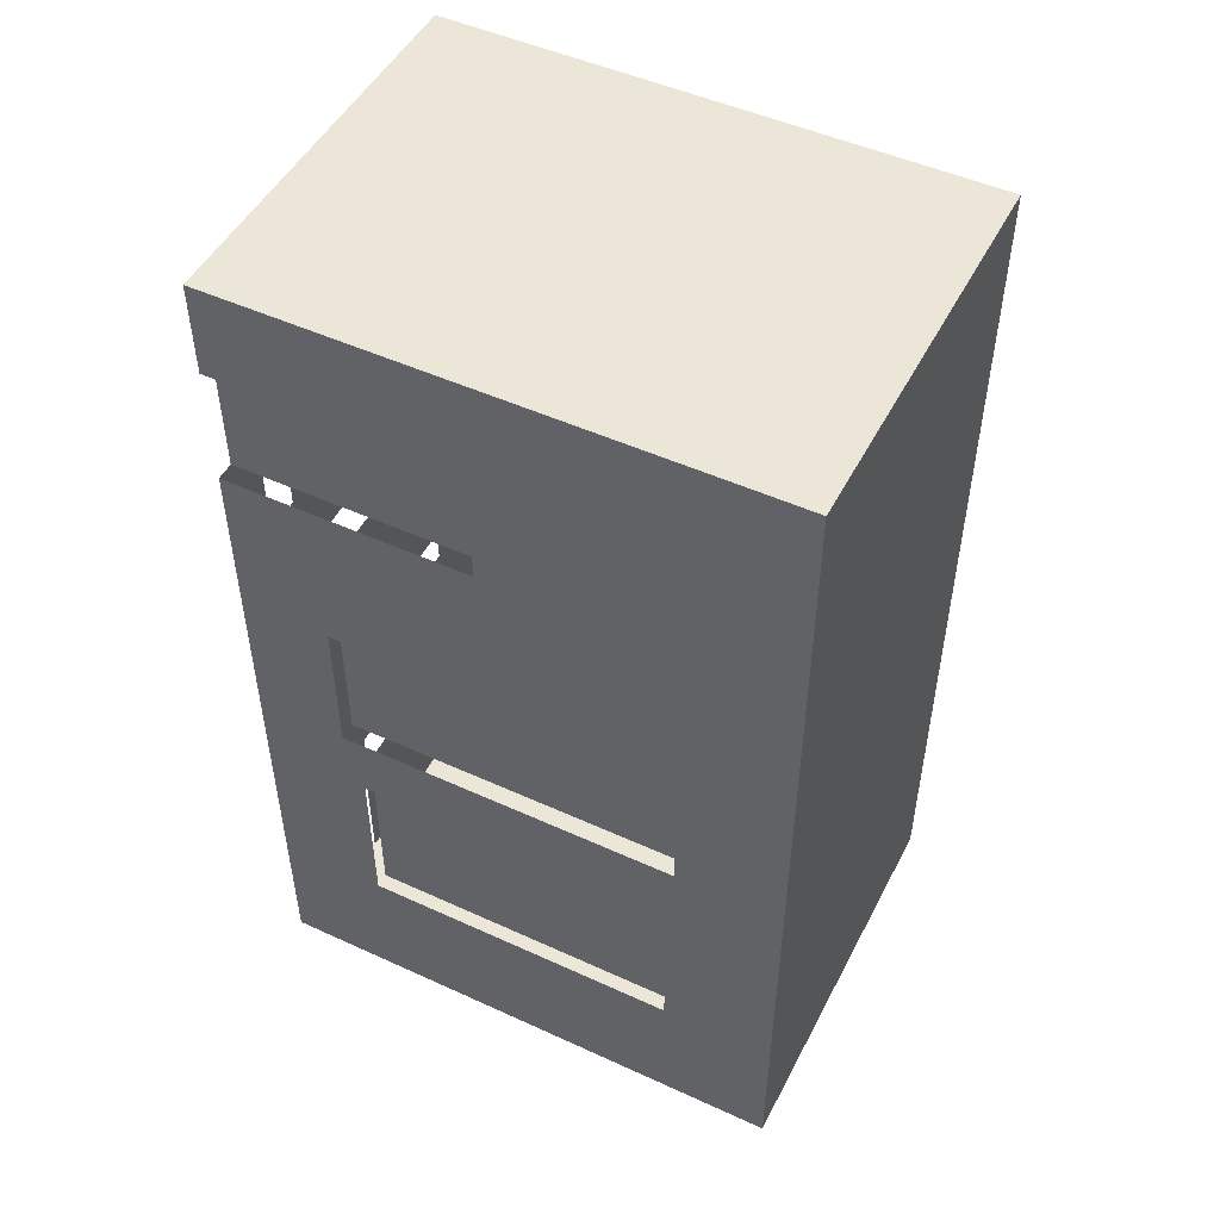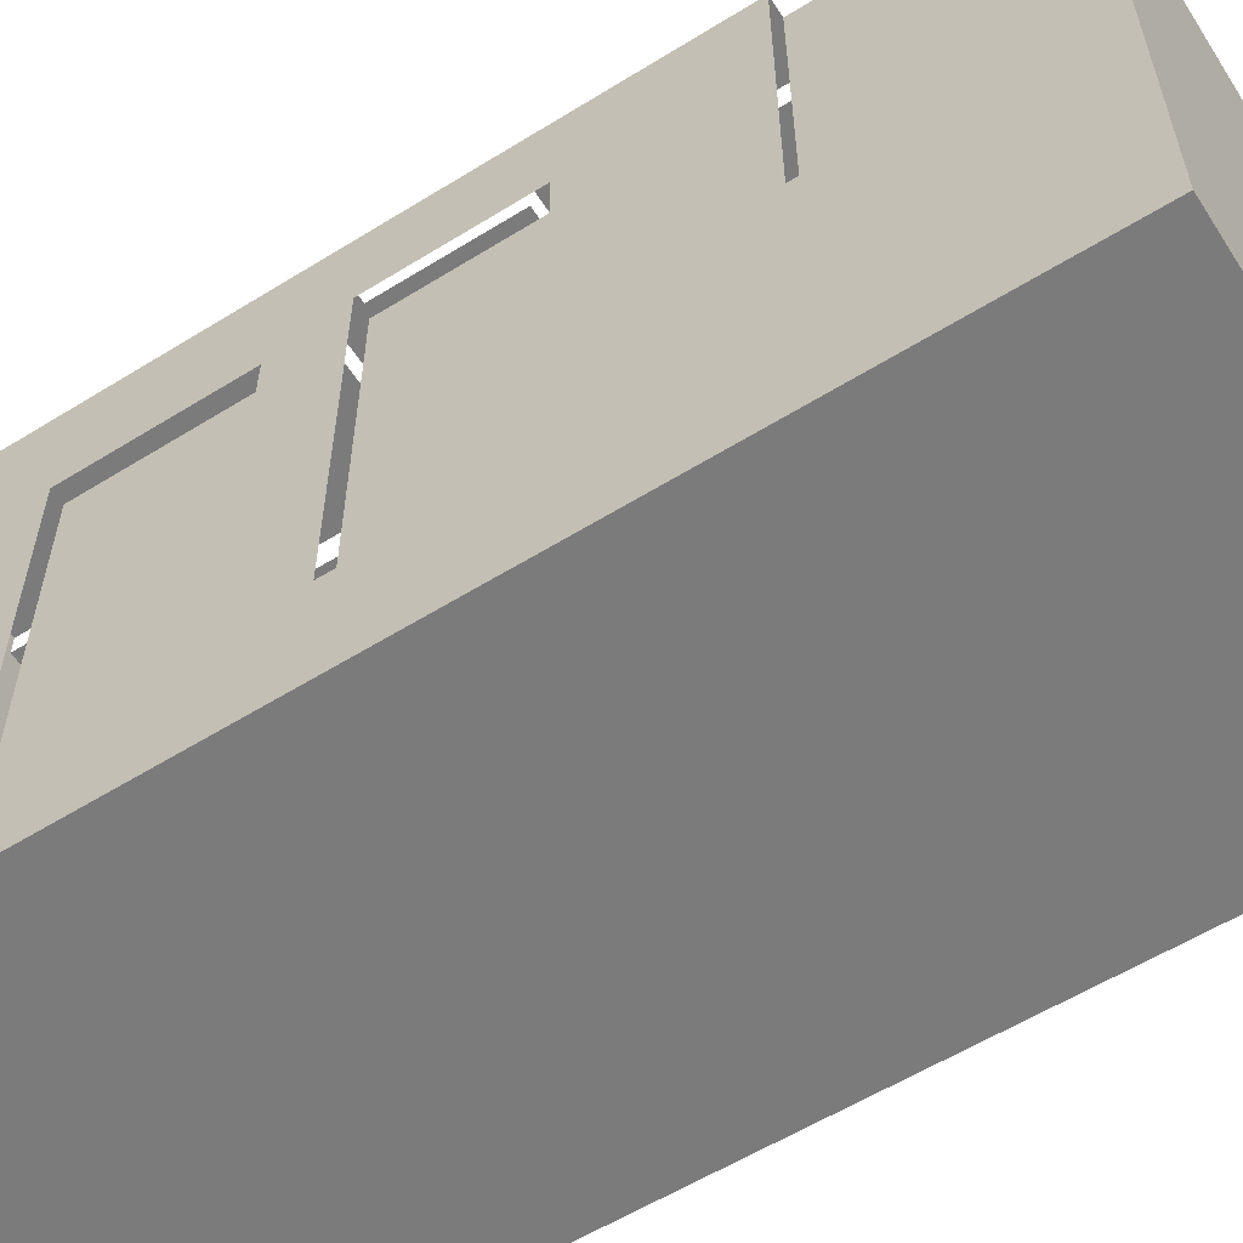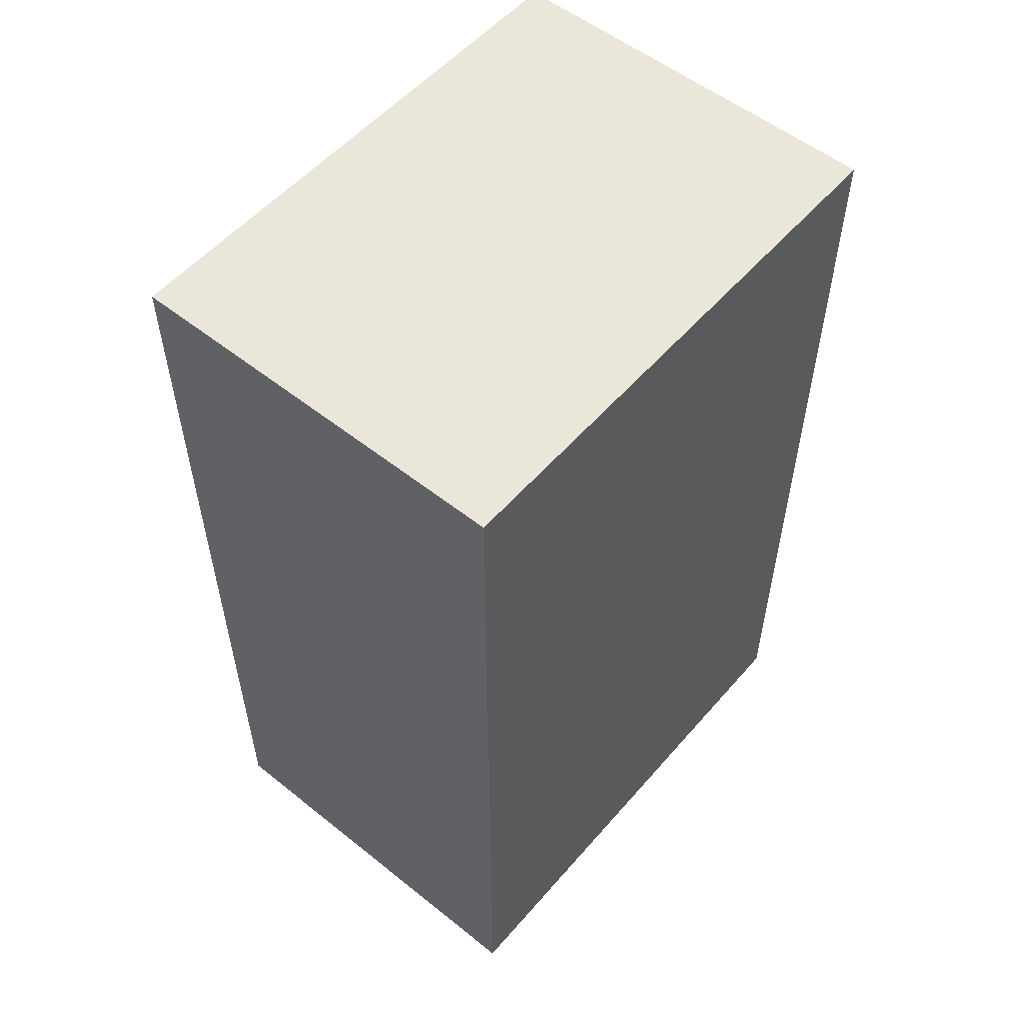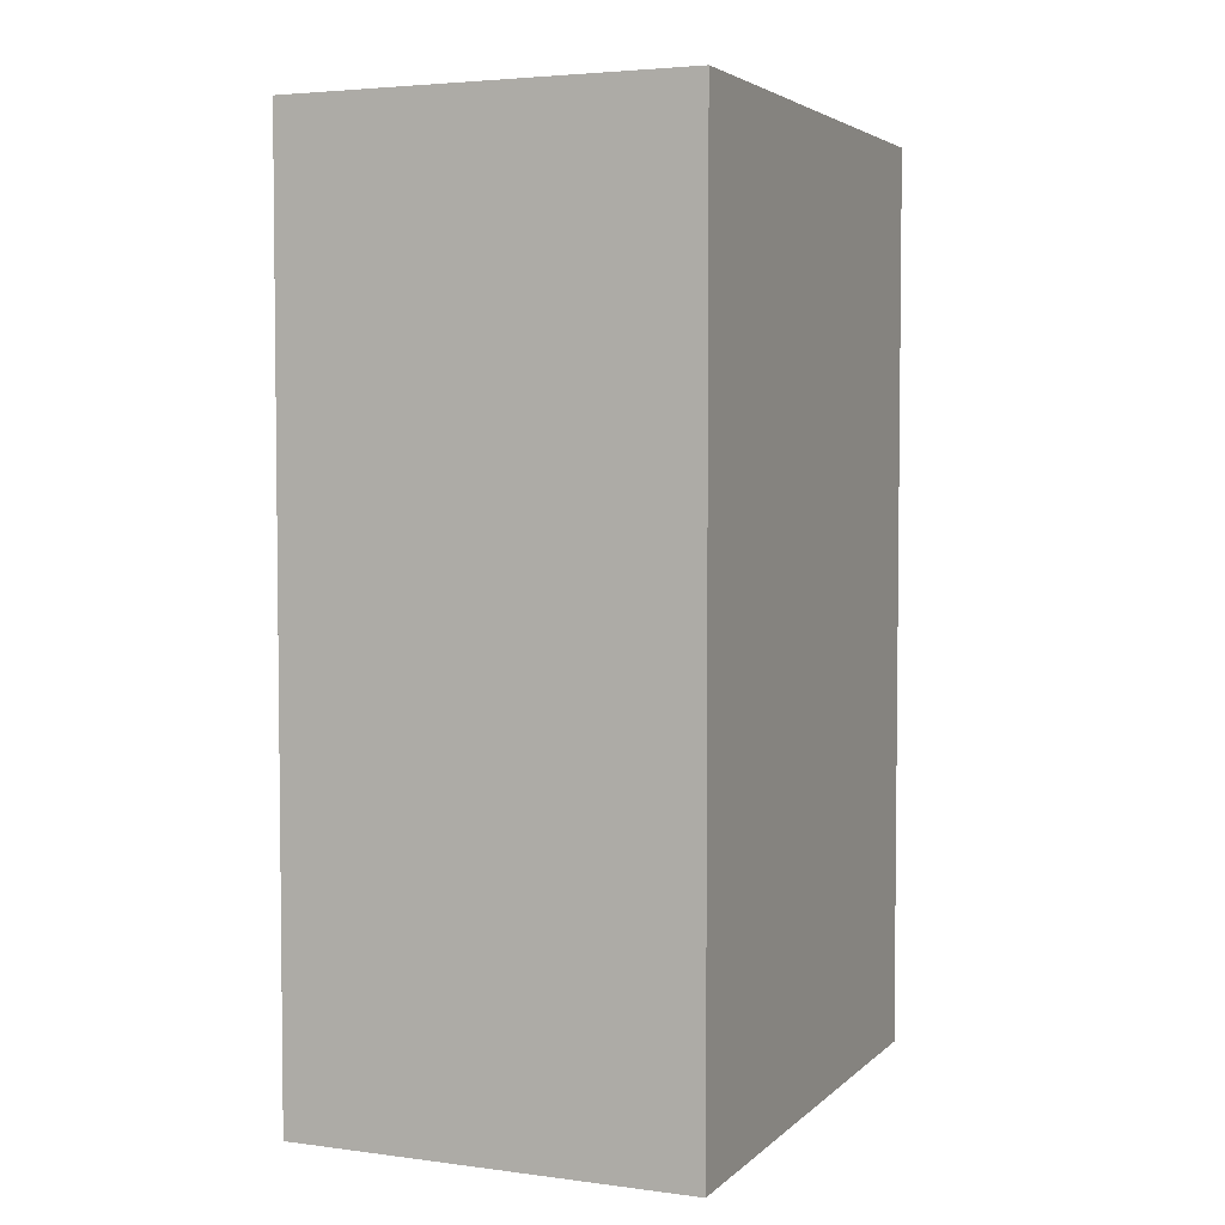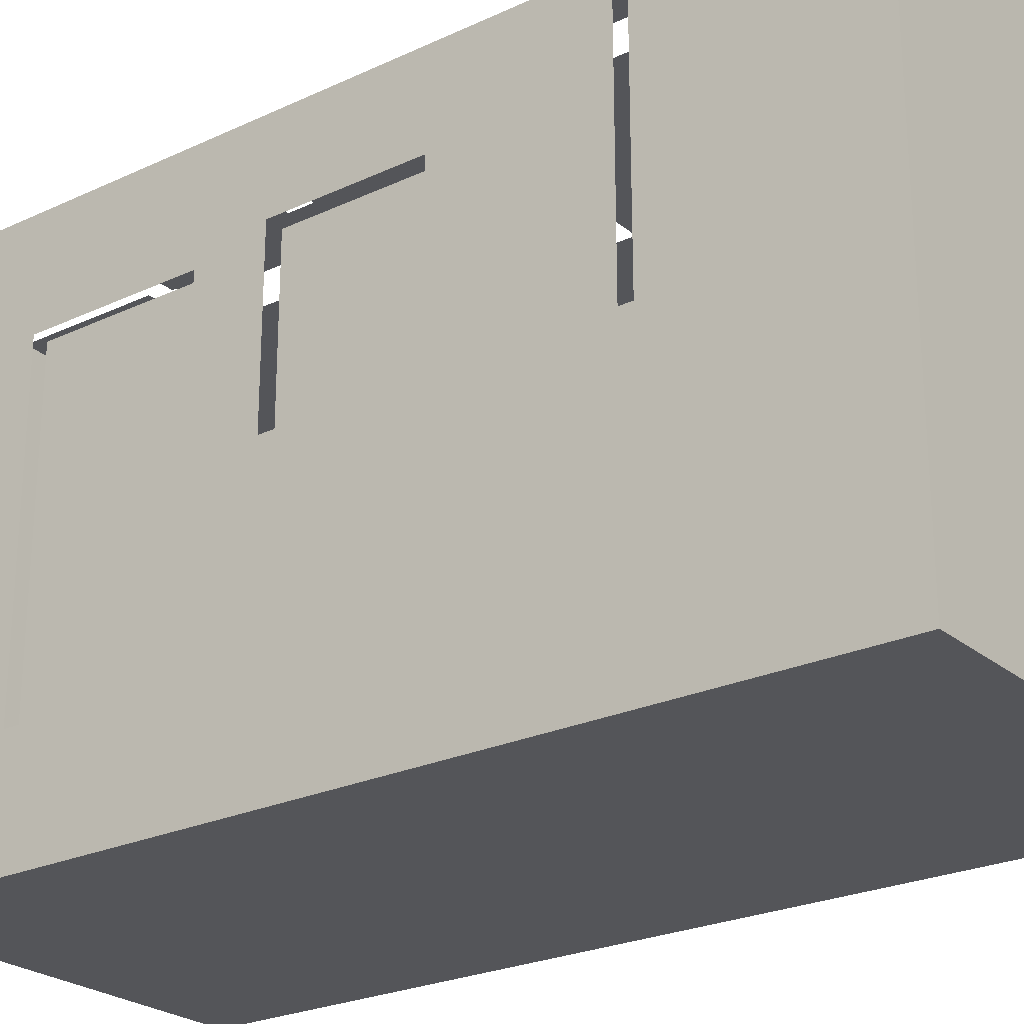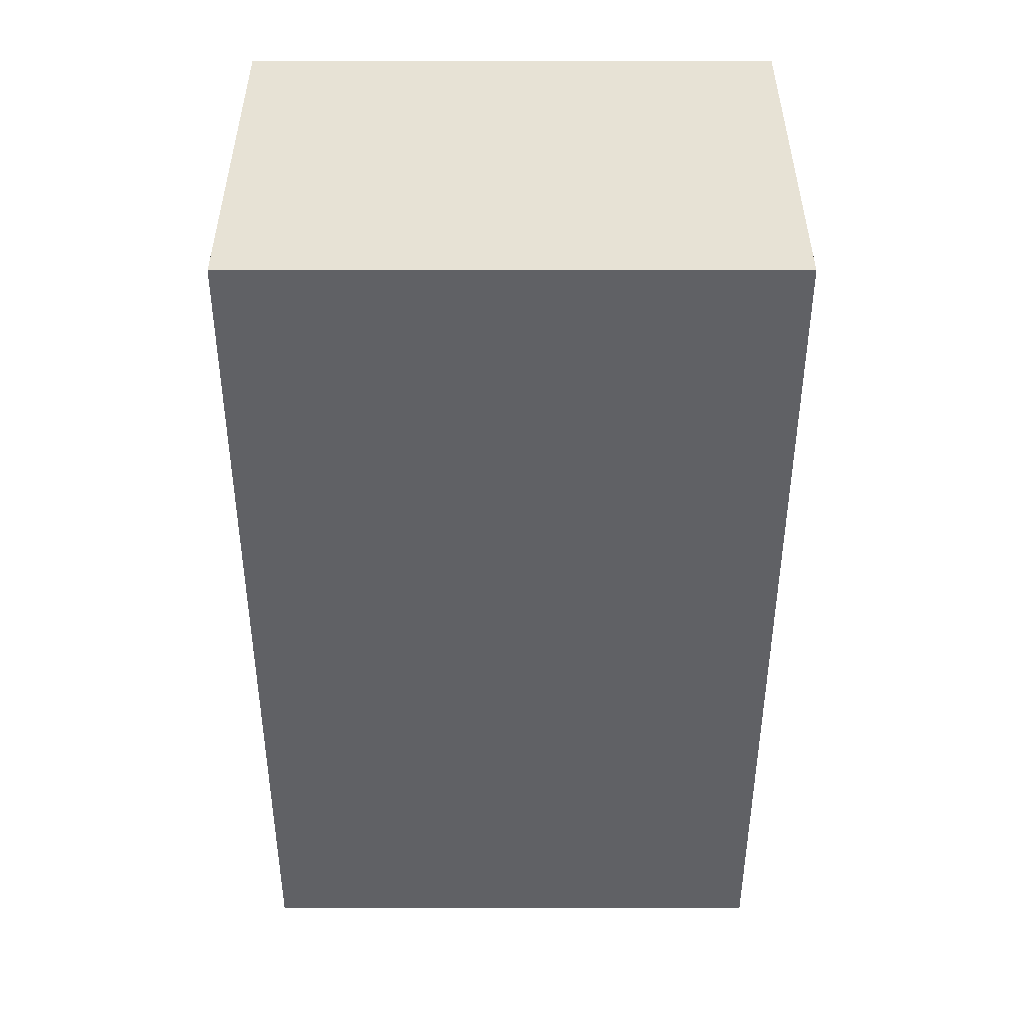
<metadata>
{"format":"obj","ext":"obj","renderer":"f3d","projection":"perspective","resolution":1024,"background":"white","views":[{"elev":49.5,"azim":116.8,"up":"+Y"},{"elev":-58.4,"azim":122.6,"up":"+Z"},{"elev":54.8,"azim":-139.9,"up":"+Y"},{"elev":4.0,"azim":-156.9,"up":"+Y"},{"elev":-24.8,"azim":127.2,"up":"+Z"},{"elev":40.5,"azim":-90.0,"up":"+Y"}]}
</metadata>
<code>
o SketchUp.016_ID159
v 9.956 11.38 -3.846
v 9.651 11.38 -8.5
v 9.651 11.38 -3.846
v 9.956 11.38 -8.5
v 9.956 13.4 -8.5
v 9.651 11.38 -8.5
v 9.956 11.38 -8.5
v 9.651 13.4 -8.5
v 9.956 13.4 -8.5
v 9.651 13.4 -3.846
v 9.651 13.4 -8.5
v 9.956 13.4 -3.846
f 1 2 3
f 2 1 4
f 5 6 7
f 6 5 8
f 9 10 11
f 10 9 12
o SketchUp.015_ID151
v 9.651 11.38 -8.5
v 9.651 13.4 -3.846
v 9.651 11.38 -3.846
v 9.651 13.4 -8.5
f 13 14 15
f 14 13 16
o SketchUp.014_ID145
v 9.956 6.272 -5.343
v 9.67 6.272 -11.05
v 9.67 6.272 -5.343
v 9.956 6.272 -11.05
v 9.956 8.716 -11.05
v 9.67 6.272 -11.05
v 9.956 6.272 -11.05
v 9.67 8.716 -11.05
v 9.67 8.716 -5.343
v 9.956 6.272 -5.343
v 9.67 6.272 -5.343
v 9.956 8.716 -5.343
v 9.956 8.716 -11.05
v 9.67 8.716 -5.343
v 9.67 8.716 -11.05
v 9.956 8.716 -5.343
f 17 18 19
f 18 17 20
f 21 22 23
f 22 21 24
f 25 26 27
f 26 25 28
f 29 30 31
f 30 29 32
o SketchUp.013_ID137
v 9.67 6.272 -11.05
v 9.67 8.716 -5.343
v 9.67 6.272 -5.343
v 9.67 8.716 -11.05
f 33 34 35
f 34 33 36
o SketchUp.012_ID131
v 9.956 5.12 -10.96
v 9.721 5.12 -5.643
v 9.721 5.12 -10.96
v 9.956 5.12 -5.643
v 9.721 5.12 -5.643
v 9.956 2.37 -5.643
v 9.721 2.37 -5.643
v 9.956 5.12 -5.643
v 9.956 5.12 -10.96
v 9.721 2.37 -10.96
v 9.956 2.37 -10.96
v 9.721 5.12 -10.96
v 9.956 2.37 -5.643
v 9.721 2.37 -10.96
v 9.721 2.37 -5.643
v 9.956 2.37 -10.96
f 37 38 39
f 38 37 40
f 41 42 43
f 42 41 44
f 45 46 47
f 46 45 48
f 49 50 51
f 50 49 52
o SketchUp.011_ID123
v 9.721 2.37 -10.96
v 9.721 5.12 -5.643
v 9.721 2.37 -5.643
v 9.721 5.12 -10.96
f 53 54 55
f 54 53 56
o SketchUp.010_ID117
v 7.922 2.33 -4.163
v 7.922 0 -3.846
v 7.922 2.33 -3.846
v 7.922 0 -4.163
v 7.922 2.33 -4.163
v 5.591 2.33 -3.846
v 5.591 2.33 -4.163
v 7.922 2.33 -3.846
v 5.591 0 -4.163
v 5.591 2.33 -3.846
v 5.591 0 -3.846
v 5.591 2.33 -4.163
f 57 58 59
f 58 57 60
f 61 62 63
f 62 61 64
f 65 66 67
f 66 65 68
o SketchUp.009_ID109
v 7.922 2.33 -4.163
v 5.591 0 -4.163
v 7.922 0 -4.163
v 5.591 2.33 -4.163
f 69 70 71
f 70 69 72
o SketchUp.008_ID103
v 9.586 2.853 -3.846
v 8.018 2.853 -4.303
v 8.018 2.853 -3.846
v 9.586 2.853 -4.303
v 9.586 5.391 -4.303
v 9.586 2.853 -3.846
v 9.586 5.391 -3.846
v 9.586 2.853 -4.303
v 8.018 2.853 -4.303
v 8.018 5.391 -3.846
v 8.018 2.853 -3.846
v 8.018 5.391 -4.303
v 9.586 5.391 -4.303
v 8.018 5.391 -3.846
v 8.018 5.391 -4.303
v 9.586 5.391 -3.846
f 73 74 75
f 74 73 76
f 77 78 79
f 78 77 80
f 81 82 83
f 82 81 84
f 85 86 87
f 86 85 88
o SketchUp.007_ID95
v 9.586 5.391 -4.303
v 8.018 2.853 -4.303
v 9.586 2.853 -4.303
v 8.018 5.391 -4.303
f 89 90 91
f 90 89 92
o SketchUp.006_ID89
v 7.054 5.384 -4.379
v 4.501 5.384 -3.846
v 4.501 5.384 -4.379
v 7.054 5.384 -3.846
v 4.501 2.831 -4.379
v 4.501 5.384 -3.846
v 4.501 2.831 -3.846
v 4.501 5.384 -4.379
v 7.054 5.384 -4.379
v 7.054 2.831 -3.846
v 7.054 5.384 -3.846
v 7.054 2.831 -4.379
v 7.054 2.831 -3.846
v 4.501 2.831 -4.379
v 4.501 2.831 -3.846
v 7.054 2.831 -4.379
f 93 94 95
f 94 93 96
f 97 98 99
f 98 97 100
f 101 102 103
f 102 101 104
f 105 106 107
f 106 105 108
o SketchUp.005_ID81
v 7.054 5.384 -4.379
v 4.501 2.831 -4.379
v 7.054 2.831 -4.379
v 4.501 5.384 -4.379
f 109 110 111
f 110 109 112
o SketchUp.004_ID75
v 9.455 8.114 -4.316
v 9.455 5.828 -3.846
v 9.455 8.114 -3.846
v 9.455 5.828 -4.316
v 9.455 8.114 -4.316
v 4.832 8.114 -3.846
v 4.832 8.114 -4.316
v 9.455 8.114 -3.846
v 9.455 5.828 -3.846
v 4.832 5.828 -4.316
v 4.832 5.828 -3.846
v 9.455 5.828 -4.316
v 4.832 5.828 -4.316
v 4.832 8.114 -3.846
v 4.832 5.828 -3.846
v 4.832 8.114 -4.316
f 113 114 115
f 114 113 116
f 117 118 119
f 118 117 120
f 121 122 123
f 122 121 124
f 125 126 127
f 126 125 128
o SketchUp.003_ID67
v 9.455 8.114 -4.316
v 4.832 5.828 -4.316
v 9.455 5.828 -4.316
v 4.832 8.114 -4.316
f 129 130 131
f 130 129 132
o SketchUp.002_ID59
v 5.421 9.392 -4.322
v 5.421 11.6 -3.846
v 5.421 9.392 -3.846
v 5.421 11.6 -4.322
v 8.996 9.392 -3.846
v 5.421 9.392 -4.322
v 5.421 9.392 -3.846
v 8.996 9.392 -4.322
v 8.996 11.6 -4.322
v 5.421 11.6 -3.846
v 5.421 11.6 -4.322
v 8.996 11.6 -3.846
v 8.996 11.6 -4.322
v 8.996 9.392 -3.846
v 8.996 11.6 -3.846
v 8.996 9.392 -4.322
f 133 134 135
f 134 133 136
f 137 138 139
f 138 137 140
f 141 142 143
f 142 141 144
f 145 146 147
f 146 145 148
o SketchUp.001_ID46
v 8.996 11.6 -4.322
v 5.421 9.392 -4.322
v 8.996 9.392 -4.322
v 5.421 11.6 -4.322
f 149 150 151
f 150 149 152
o SketchUp_ID33
v 9.956 0 -12.83
v 3.409 0 -3.846
v 3.409 0 -12.83
v 5.591 0 -4.163
v 7.922 0 -4.163
v 7.922 0 -3.846
v 9.956 0 -3.846
v 5.591 0 -3.846
v 9.956 11.38 -3.846
v 9.956 8.716 -5.343
v 9.956 11.38 -8.5
v 9.956 6.272 -5.343
v 9.956 8.716 -11.05
v 9.956 13.4 -8.5
v 9.956 0 -3.846
v 9.956 2.37 -5.643
v 9.956 0 -12.83
v 9.956 2.37 -10.96
v 9.956 5.12 -10.96
v 9.956 6.272 -11.05
v 9.956 14.97 -3.846
v 9.956 13.4 -3.846
v 9.956 14.97 -12.83
v 9.956 5.12 -5.643
v 7.054 2.831 -3.846
v 8.018 2.853 -3.846
v 7.054 5.384 -3.846
v 9.586 2.853 -3.846
v 8.018 5.391 -3.846
v 4.501 5.384 -3.846
v 9.956 0 -3.846
v 7.922 0 -3.846
v 9.956 11.38 -3.846
v 7.922 2.33 -3.846
v 5.591 2.33 -3.846
v 9.586 5.391 -3.846
v 9.455 5.828 -3.846
v 9.455 8.114 -3.846
v 8.996 9.392 -3.846
v 4.832 8.114 -3.846
v 9.651 11.38 -3.846
v 8.996 11.6 -3.846
v 9.651 13.4 -3.846
v 5.421 11.6 -3.846
v 9.956 14.97 -3.846
v 9.956 13.4 -3.846
v 3.409 0 -3.846
v 5.591 0 -3.846
v 4.501 2.831 -3.846
v 3.409 14.97 -3.846
v 4.832 5.828 -3.846
v 5.421 9.392 -3.846
v 3.409 14.97 -12.83
v 3.409 0 -3.846
v 3.409 14.97 -3.846
v 3.409 0 -12.83
v 3.409 14.97 -12.83
v 9.956 0 -12.83
v 3.409 0 -12.83
v 9.956 14.97 -12.83
v 9.956 14.97 -3.846
v 3.409 14.97 -12.83
v 3.409 14.97 -3.846
v 9.956 14.97 -12.83
f 153 154 155
f 154 153 156
f 156 153 157
f 157 153 158
f 158 153 159
f 160 154 156
f 161 162 163
f 162 161 164
f 163 162 165
f 163 165 166
f 167 168 161
f 168 167 169
f 161 168 164
f 168 169 170
f 170 169 171
f 171 169 172
f 172 169 165
f 166 173 174
f 173 166 175
f 175 166 165
f 175 165 169
f 164 176 172
f 176 164 168
f 172 176 171
f 177 178 179
f 178 177 180
f 179 178 181
f 179 181 182
f 183 180 184
f 180 183 185
f 184 180 186
f 186 180 187
f 187 180 177
f 180 185 188
f 188 185 189
f 188 189 181
f 189 185 190
f 190 185 191
f 190 191 192
f 191 185 193
f 191 193 194
f 194 193 195
f 194 195 196
f 197 195 198
f 187 199 200
f 199 187 201
f 199 201 202
f 201 187 177
f 202 201 182
f 202 182 203
f 203 182 181
f 203 181 189
f 202 203 192
f 202 192 204
f 204 192 191
f 202 204 196
f 202 196 195
f 202 195 197
f 205 206 207
f 206 205 208
f 209 210 211
f 210 209 212
f 213 214 215
f 214 213 216
o instance_0.002_ID29
v 0.8851 0.388 -0.7762
v 0.9273 0.3036 -0.8059
l 218 217
o group_0.004_ID7
v 0.6372 1.4 -0.6015
v 0.629 1.496 -0.5957
v 0.6302 1.326 -0.5966
v 0.6195 1.25 -0.5891
l 220 219
l 219 221
l 221 222
o instance_0.001_ID25
v 0.8428 1.662 -0.7464
v 0.8384 1.668 -0.7433
v 0.8475 1.666 -0.7497
v 0.8379 1.688 -0.7429
l 224 223
l 223 225
l 224 226
o group_0.003_ID7
v 0.6372 1.4 -0.6015
v 0.629 1.496 -0.5957
v 0.6302 1.326 -0.5966
v 0.6195 1.25 -0.5891
l 228 227
l 227 229
l 229 230
o group_0.002_ID7
v 25.09 55.12 -23.68
v 24.76 58.89 -23.45
v 24.81 52.19 -23.49
v 24.39 49.23 -23.19
l 232 231
l 231 233
l 233 234

</code>
